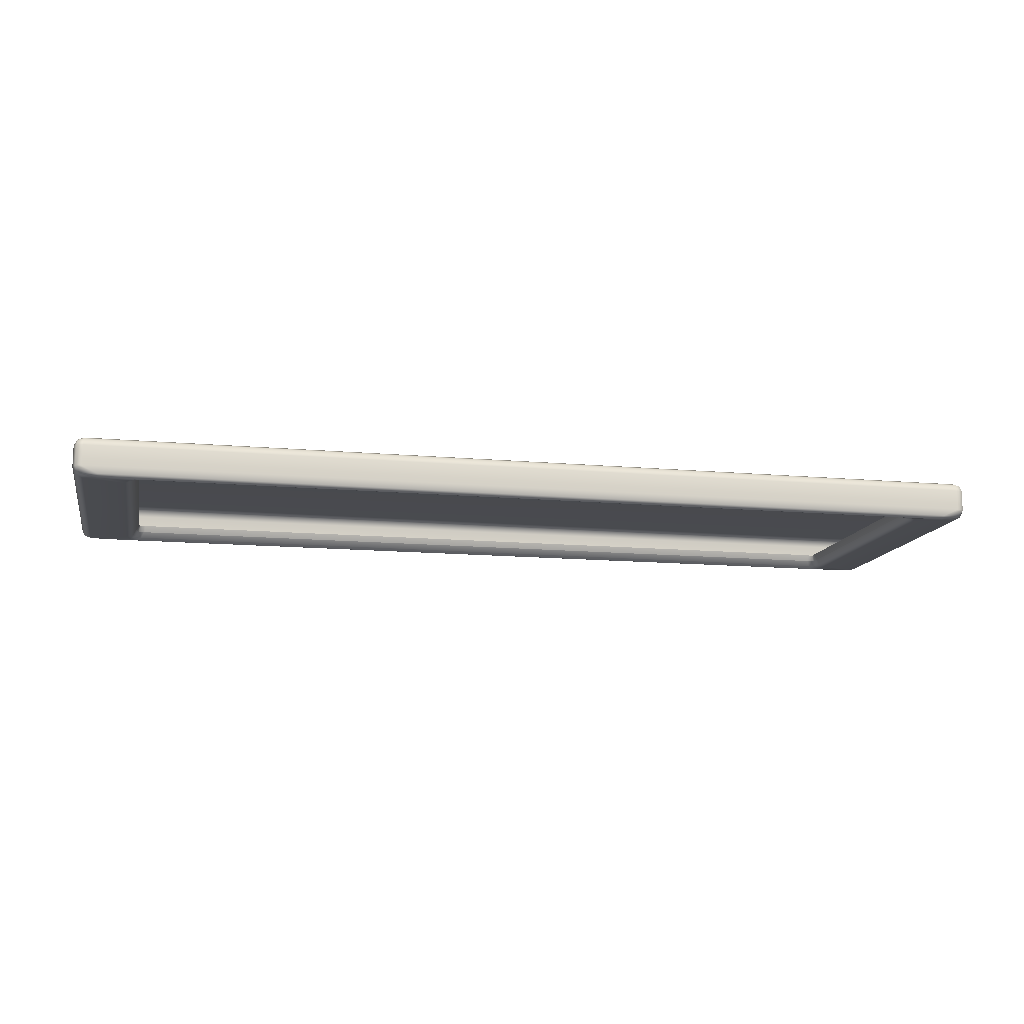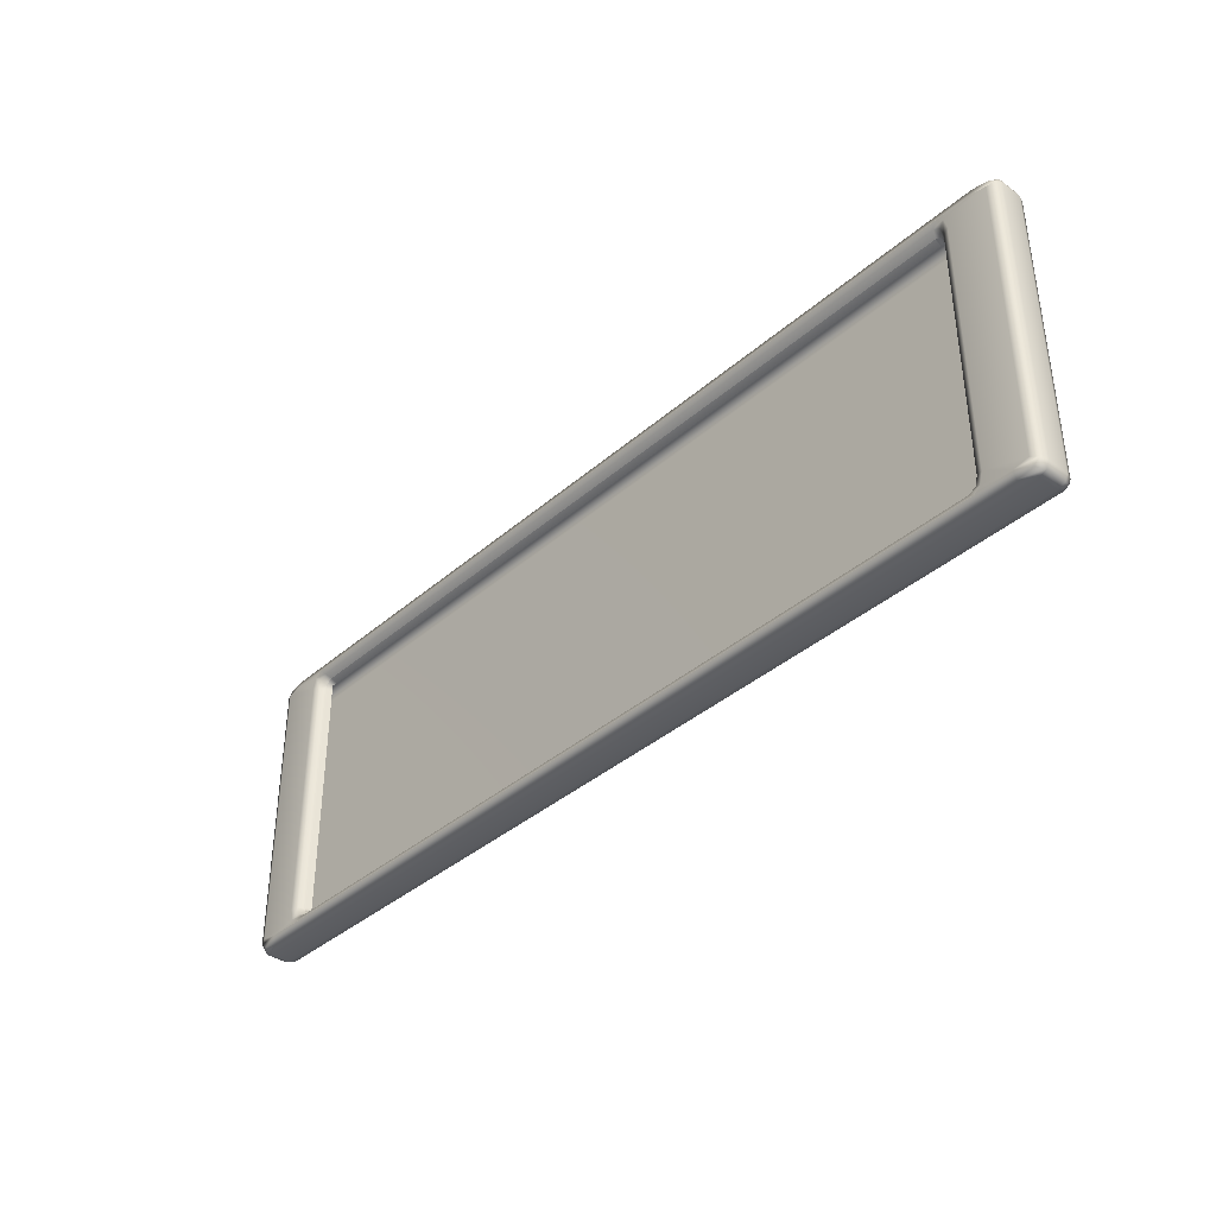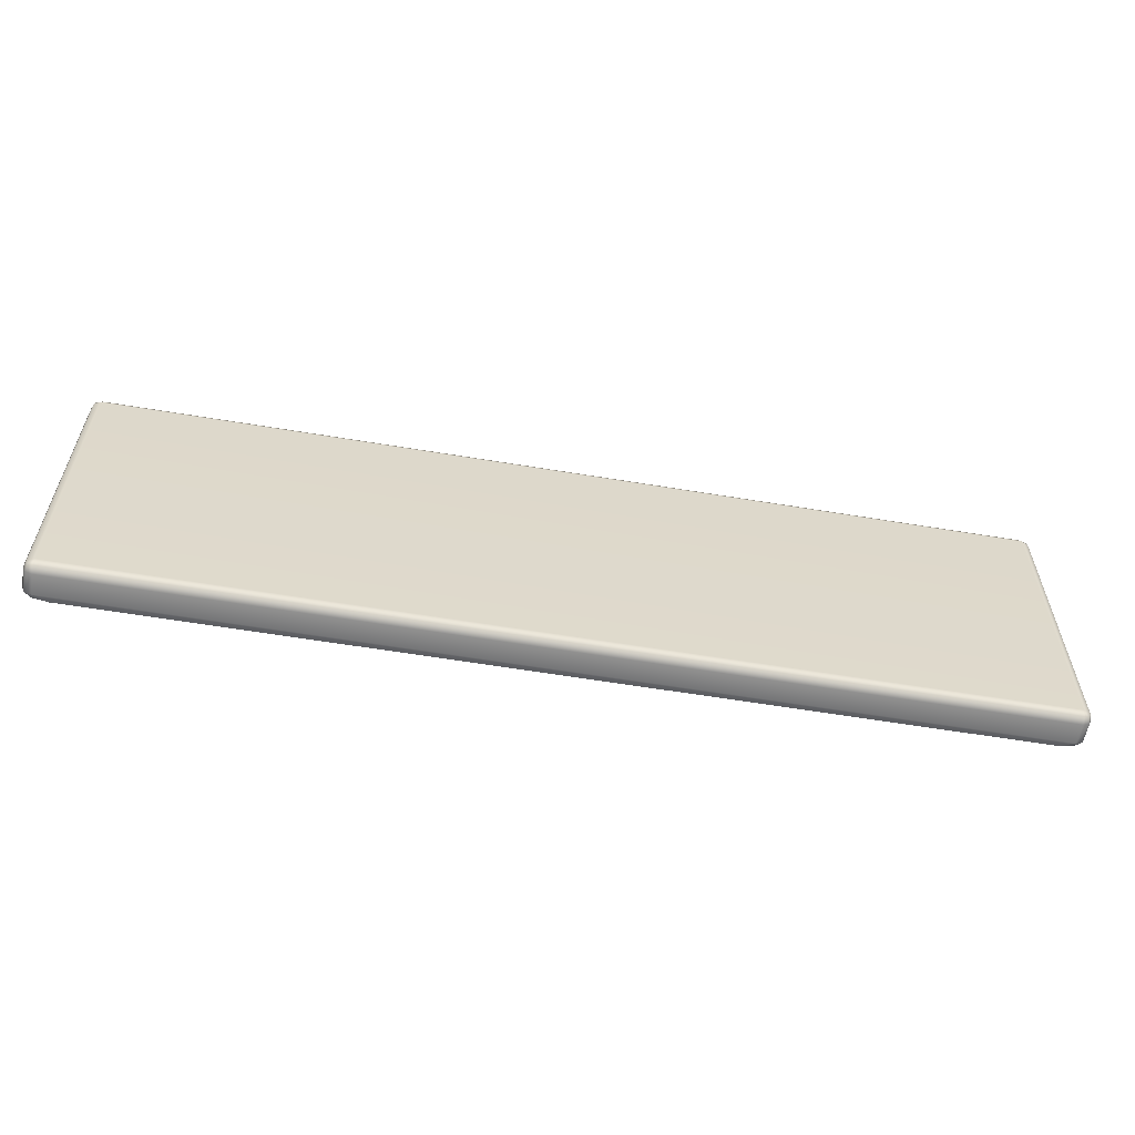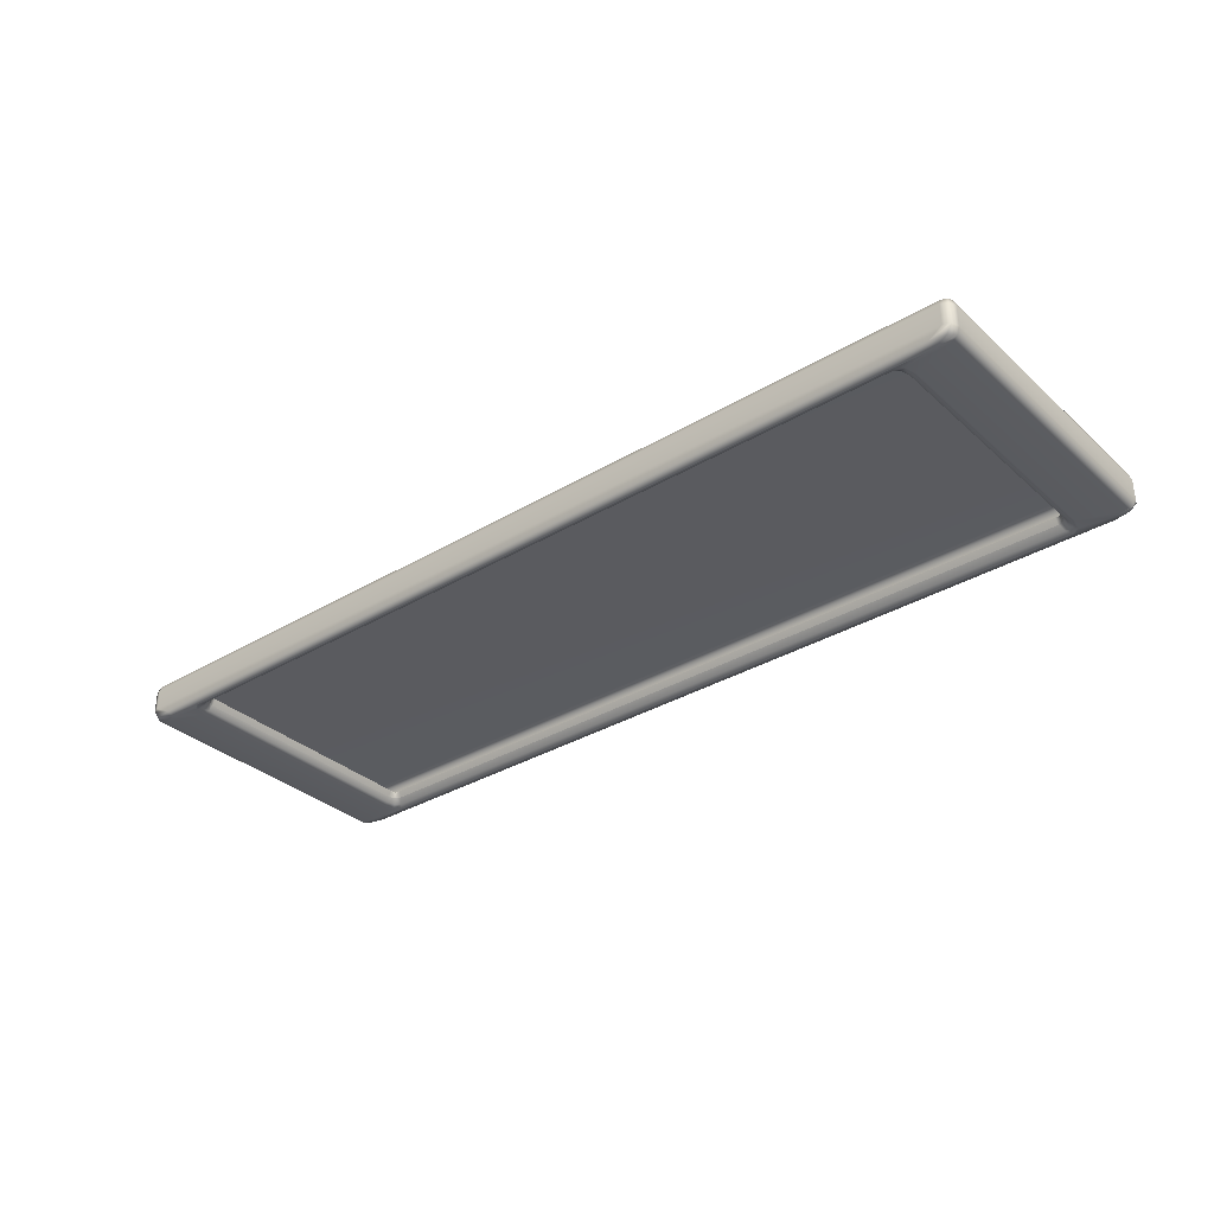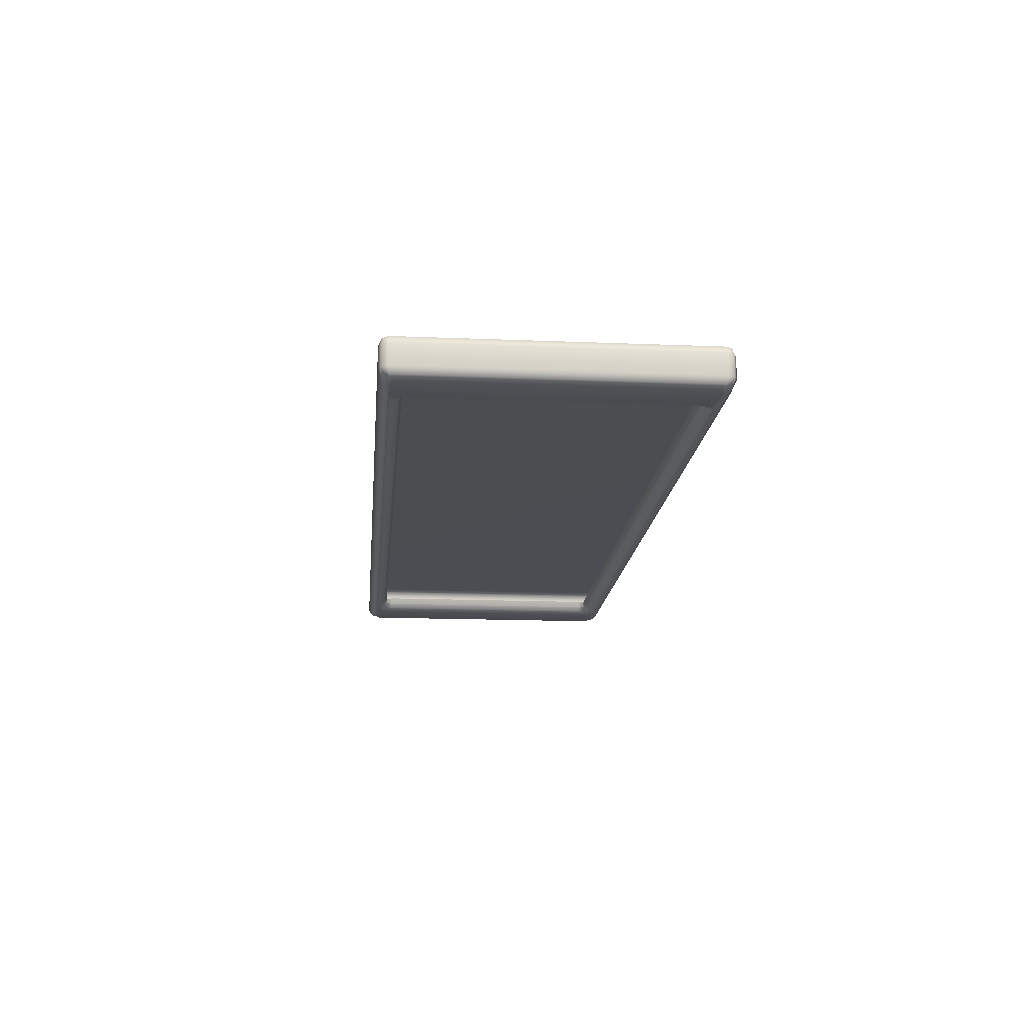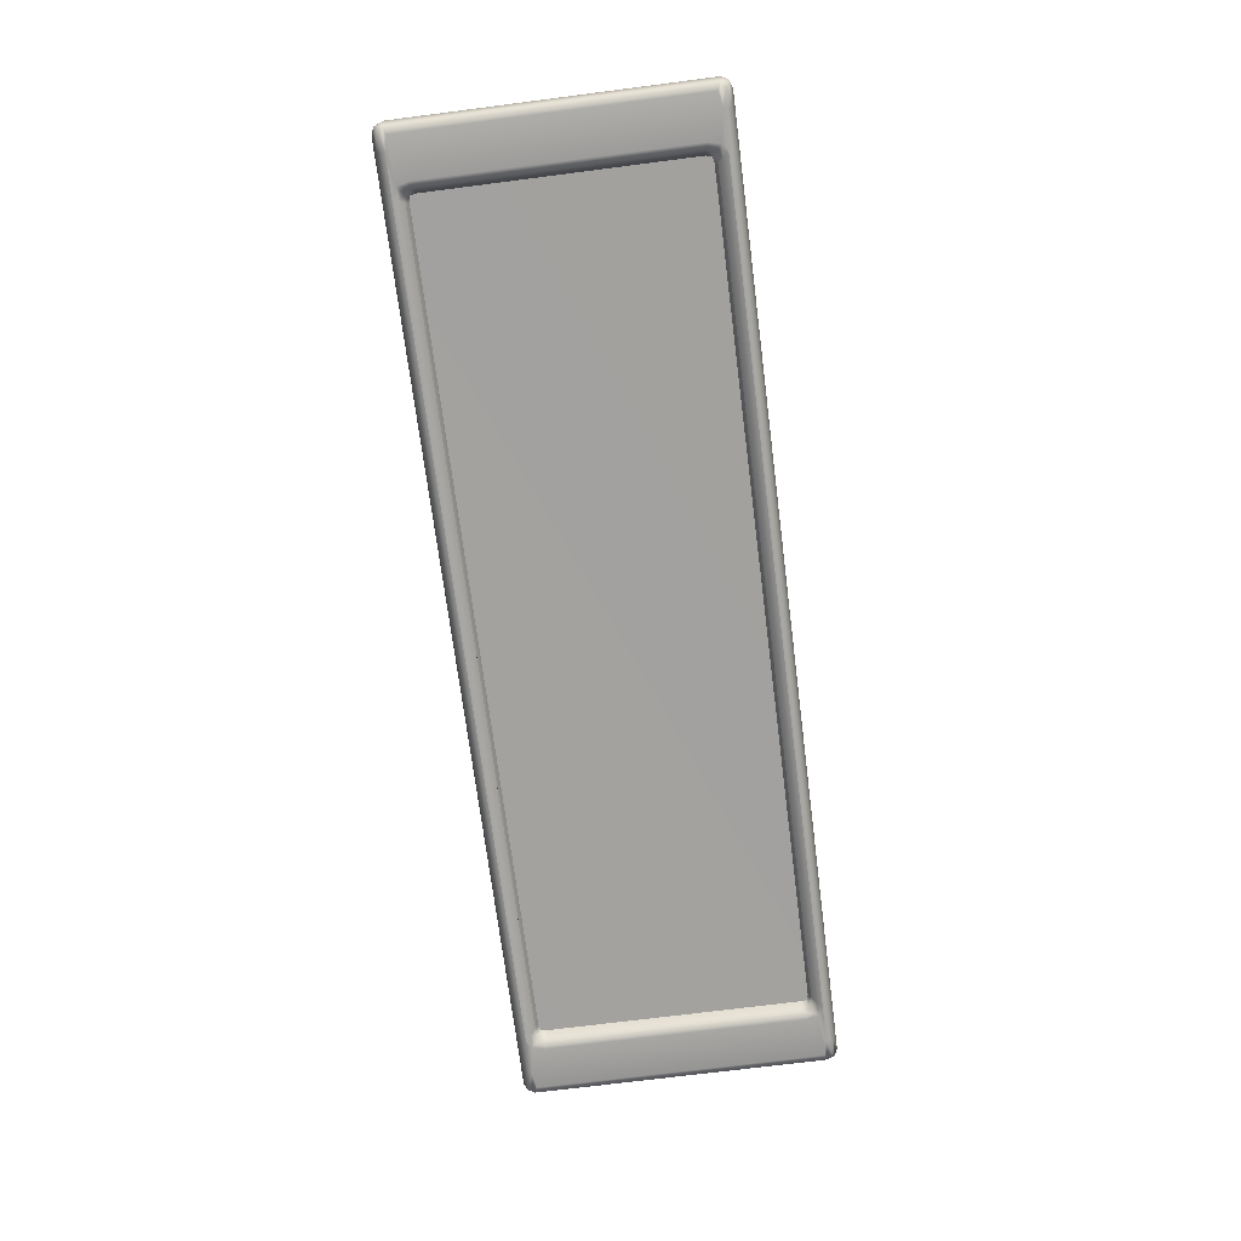
<metadata>
{"format":"obj","ext":"obj","renderer":"f3d","projection":"perspective","resolution":1024,"background":"white","views":[{"elev":-13.2,"azim":168.2,"up":"+Z"},{"elev":-38.1,"azim":-132.4,"up":"+Y"},{"elev":-58.4,"azim":-9.8,"up":"+Y"},{"elev":-33.2,"azim":39.4,"up":"+Z"},{"elev":-16.2,"azim":-95.0,"up":"+Z"},{"elev":-72.3,"azim":97.3,"up":"+Z"}]}
</metadata>
<code>
g ENV_SY02_GX_Section04_PosterCase_MO
v -3.305 39.63 97.16
v -3.305 39.63 97.18
v -3.354 39.61 97.18
v -3.354 39.61 97.16
v -3.354 39.61 97.16
v -3.354 39.61 97.18
v -3.374 39.56 97.18
v -3.374 39.56 97.16
v -3.374 37.73 97.18
v -3.374 37.73 97.17
v -3.354 37.68 97.18
v -3.354 37.68 97.17
v -3.354 37.68 97.17
v -3.354 37.68 97.18
v -3.305 37.66 97.18
v -3.305 37.66 97.17
v 2.542 37.66 97.18
v 2.542 37.66 97.17
v 3.031 39.76 97.18
v 3.031 39.76 97.33
v 2.981 39.78 97.33
v 2.981 39.78 97.18
v -3.744 39.78 97.33
v -3.744 39.78 97.18
v 2.873 39.76 97.12
v 2.985 39.74 97.13
v 2.873 39.7 97.11
v -3.635 39.76 97.12
v -3.794 39.76 97.18
v -3.748 39.74 97.13
v -3.636 39.7 97.11
v 2.616 39.71 97.11
v 2.659 39.67 97.11
v -3.379 39.71 97.11
v 2.601 39.7 97.11
v -3.364 39.7 97.11
v -3.422 39.67 97.11
v -3.333 39.67 97.12
v -3.379 39.64 97.13
v -3.354 39.61 97.18
v -3.305 39.63 97.18
v 2.57 39.67 97.12
v 2.616 39.64 97.12
v 2.591 39.61 97.18
v 2.542 39.63 97.18
v 2.591 39.61 97.16
v 2.542 39.63 97.16
v -3.305 39.63 97.16
v 2.542 39.61 97.21
v 2.582 39.6 97.2
v -3.305 39.61 97.21
v -3.354 39.61 97.16
v -3.345 39.6 97.2
v 2.981 37.51 97.18
v 2.981 37.51 97.33
v 3.031 37.54 97.33
v 3.031 37.54 97.18
v 2.873 37.53 97.13
v 2.985 37.55 97.13
v -3.744 37.51 97.18
v 2.873 37.59 97.11
v -3.635 37.53 97.13
v -3.794 37.54 97.18
v -3.748 37.55 97.13
v -3.636 37.59 97.11
v 2.616 37.58 97.11
v -3.379 37.58 97.11
v -3.422 37.62 97.11
v 2.601 37.59 97.11
v 2.659 37.62 97.11
v -3.364 37.59 97.11
v 2.57 37.63 97.13
v 2.616 37.65 97.13
v 2.591 37.68 97.18
v -3.333 37.63 97.13
v -3.379 37.65 97.13
v -3.354 37.68 97.18
v -3.305 37.66 97.18
v 2.542 37.66 97.18
v 2.542 37.66 97.17
v 2.591 37.68 97.17
v 2.542 37.68 97.22
v 2.582 37.69 97.21
v -3.305 37.66 97.17
v -3.305 37.68 97.22
v -3.354 37.68 97.17
v -3.345 37.69 97.21
v 3.031 37.54 97.18
v 3.031 37.54 97.33
v 3.051 37.58 97.33
v 3.051 37.58 97.18
v 3.051 39.71 97.33
v 3.031 37.59 97.13
v 2.985 37.55 97.13
v 2.873 37.59 97.11
v 3.051 39.71 97.18
v 3.031 39.76 97.33
v 3.031 39.76 97.18
v 3.031 39.7 97.13
v 2.985 39.74 97.13
v 2.873 39.7 97.11
v 2.981 37.61 97.11
v 2.659 37.62 97.11
v 2.981 39.68 97.11
v 2.682 37.71 97.11
v 2.682 39.58 97.11
v 2.659 39.67 97.11
v 2.633 39.57 97.13
v 2.616 39.64 97.12
v 2.591 39.61 97.18
v 2.633 37.72 97.13
v 2.616 37.65 97.13
v 2.591 37.68 97.18
v 2.611 39.56 97.18
v 2.611 37.73 97.18
v 2.591 37.68 97.17
v 2.611 39.56 97.16
v 2.591 39.61 97.16
v 2.611 37.73 97.17
v 2.591 39.56 97.21
v 2.582 39.6 97.2
v 2.591 37.73 97.22
v 2.582 37.69 97.21
v -3.744 39.78 97.18
v -3.794 39.76 97.33
v -3.794 39.76 97.18
v -3.744 39.78 97.33
v -3.744 39.76 97.38
v -3.785 39.75 97.37
v 2.981 39.76 97.38
v 2.981 39.78 97.33
v 3.031 39.76 97.33
v 3.022 39.75 97.37
v 3.031 39.71 97.38
v 3.031 39.76 97.33
v 3.051 39.71 97.33
v -3.794 39.71 97.38
v -3.794 39.76 97.33
v 2.981 39.71 97.4
v 3.031 37.58 97.38
v 3.051 37.58 97.33
v 3.031 37.54 97.33
v 3.022 37.54 97.37
v 2.981 37.58 97.4
v 2.981 37.54 97.38
v 3.031 37.54 97.33
v 2.981 37.51 97.33
v -3.744 39.71 97.4
v -3.744 37.58 97.4
v -3.744 37.54 97.38
v -3.794 37.58 97.38
v -3.744 37.51 97.33
v -3.744 37.51 97.18
v 2.981 37.51 97.18
v -3.794 37.54 97.18
v -3.794 37.54 97.33
v -3.785 37.54 97.37
v -3.794 37.54 97.33
v -3.814 37.58 97.33
v -3.814 37.58 97.18
v -3.794 37.54 97.18
v -3.814 39.71 97.18
v -3.814 39.71 97.33
v -3.794 39.76 97.18
v -3.354 39.56 97.21
v -3.345 39.6 97.2
v -3.354 39.61 97.16
v -3.374 39.56 97.16
v -3.354 37.73 97.22
v -3.374 37.73 97.17
v -3.354 37.68 97.17
v -3.345 37.69 97.21
v -3.794 37.54 97.18
v -3.748 37.55 97.13
v -3.794 37.59 97.13
v -3.814 37.58 97.18
v -3.814 39.71 97.18
v -3.636 37.59 97.11
v -3.794 39.7 97.13
v -3.794 39.76 97.18
v -3.748 39.74 97.13
v -3.636 39.7 97.11
v -3.744 37.61 97.11
v -3.744 39.68 97.11
v -3.422 39.67 97.11
v -3.445 37.71 97.11
v -3.422 37.62 97.11
v -3.445 39.58 97.11
v -3.396 37.72 97.13
v -3.379 37.65 97.13
v -3.354 37.68 97.18
v -3.374 37.73 97.18
v -3.396 39.57 97.13
v -3.379 39.64 97.13
v -3.374 39.56 97.18
v -3.354 39.61 97.18
g ENV_SY02_GX_Section04_PosterCase_MO_0
f 3 2 1
f 4 3 1
f 7 6 5
f 8 7 5
f 9 7 8
f 10 9 8
f 11 9 10
f 12 11 10
f 15 14 13
f 16 15 13
f 17 15 16
f 18 17 16
f 21 20 19
f 22 21 19
f 23 21 22
f 24 23 22
f 22 19 25
f 19 26 25
f 25 26 27
f 28 24 22
f 25 28 22
f 24 28 29
f 28 30 29
f 31 30 28
f 32 25 27
f 32 27 33
f 34 28 25
f 34 31 28
f 32 34 25
f 35 32 33
f 34 32 35
f 31 34 36
f 36 34 35
f 37 31 36
f 36 38 37
f 38 36 35
f 38 39 37
f 40 39 38
f 41 40 38
f 35 33 42
f 42 38 35
f 41 38 42
f 33 43 42
f 42 43 44
f 45 42 44
f 45 41 42
f 45 44 46
f 41 45 47
f 47 45 46
f 48 41 47
f 47 46 49
f 46 50 49
f 49 51 47
f 51 48 47
f 48 51 52
f 51 53 52
f 56 55 54
f 57 56 54
f 54 58 57
f 58 59 57
f 54 60 58
f 61 59 58
f 60 62 58
f 60 63 62
f 63 64 62
f 62 64 65
f 66 61 58
f 58 62 66
f 67 62 65
f 62 67 66
f 67 65 68
f 61 66 69
f 70 61 69
f 66 67 71
f 71 67 68
f 69 66 71
f 69 72 70
f 69 71 72
f 72 73 70
f 74 73 72
f 71 68 75
f 71 75 72
f 68 76 75
f 75 76 77
f 78 75 77
f 75 78 79
f 72 75 79
f 79 74 72
f 74 79 80
f 81 74 80
f 80 82 81
f 82 83 81
f 80 84 82
f 84 85 82
f 84 86 85
f 86 87 85
f 90 89 88
f 91 90 88
f 92 90 91
f 91 88 93
f 88 94 93
f 93 94 95
f 96 92 91
f 97 92 96
f 98 97 96
f 96 91 99
f 96 99 98
f 91 93 99
f 99 100 98
f 101 100 99
f 102 93 95
f 102 95 103
f 99 93 104
f 104 101 99
f 93 102 104
f 105 102 103
f 104 102 105
f 101 104 106
f 106 104 105
f 107 101 106
f 106 108 107
f 106 105 108
f 108 109 107
f 110 109 108
f 105 103 111
f 105 111 108
f 103 112 111
f 111 112 113
f 114 110 108
f 108 111 114
f 115 111 113
f 111 115 114
f 115 113 116
f 110 114 117
f 118 110 117
f 114 115 119
f 119 115 116
f 117 114 119
f 117 120 118
f 117 119 120
f 120 121 118
f 119 122 120
f 119 116 122
f 116 123 122
f 126 125 124
f 125 127 124
f 127 125 128
f 125 129 128
f 127 128 130
f 131 127 130
f 131 130 132
f 130 133 132
f 134 133 130
f 135 133 134
f 136 135 134
f 128 129 137
f 137 129 138
f 130 128 139
f 139 134 130
f 134 140 136
f 140 141 136
f 141 140 142
f 140 143 142
f 144 140 134
f 139 144 134
f 145 143 140
f 144 145 140
f 146 143 145
f 147 146 145
f 128 148 139
f 148 128 137
f 149 144 139
f 144 149 145
f 148 149 139
f 149 150 145
f 145 150 147
f 151 149 148
f 137 151 148
f 149 151 150
f 150 152 147
f 147 152 153
f 154 147 153
f 153 152 155
f 152 156 155
f 152 150 156
f 150 157 156
f 151 157 150
f 158 157 151
f 159 151 137
f 159 158 151
f 158 159 160
f 161 158 160
f 160 159 162
f 163 159 137
f 159 163 162
f 163 137 138
f 162 163 164
f 163 138 164
f 167 166 165
f 168 167 165
f 165 169 168
f 169 170 168
f 170 169 171
f 169 172 171
f 175 174 173
f 176 175 173
f 175 176 177
f 178 174 175
f 179 175 177
f 177 180 179
f 180 181 179
f 179 181 182
f 183 178 175
f 183 175 179
f 184 179 182
f 184 183 179
f 184 182 185
f 178 183 186
f 187 178 186
f 183 184 188
f 188 184 185
f 186 183 188
f 186 189 187
f 189 186 188
f 189 190 187
f 191 190 189
f 192 191 189
f 188 185 193
f 193 189 188
f 192 189 193
f 185 194 193
f 195 192 193
f 193 194 196
f 195 193 196

</code>
